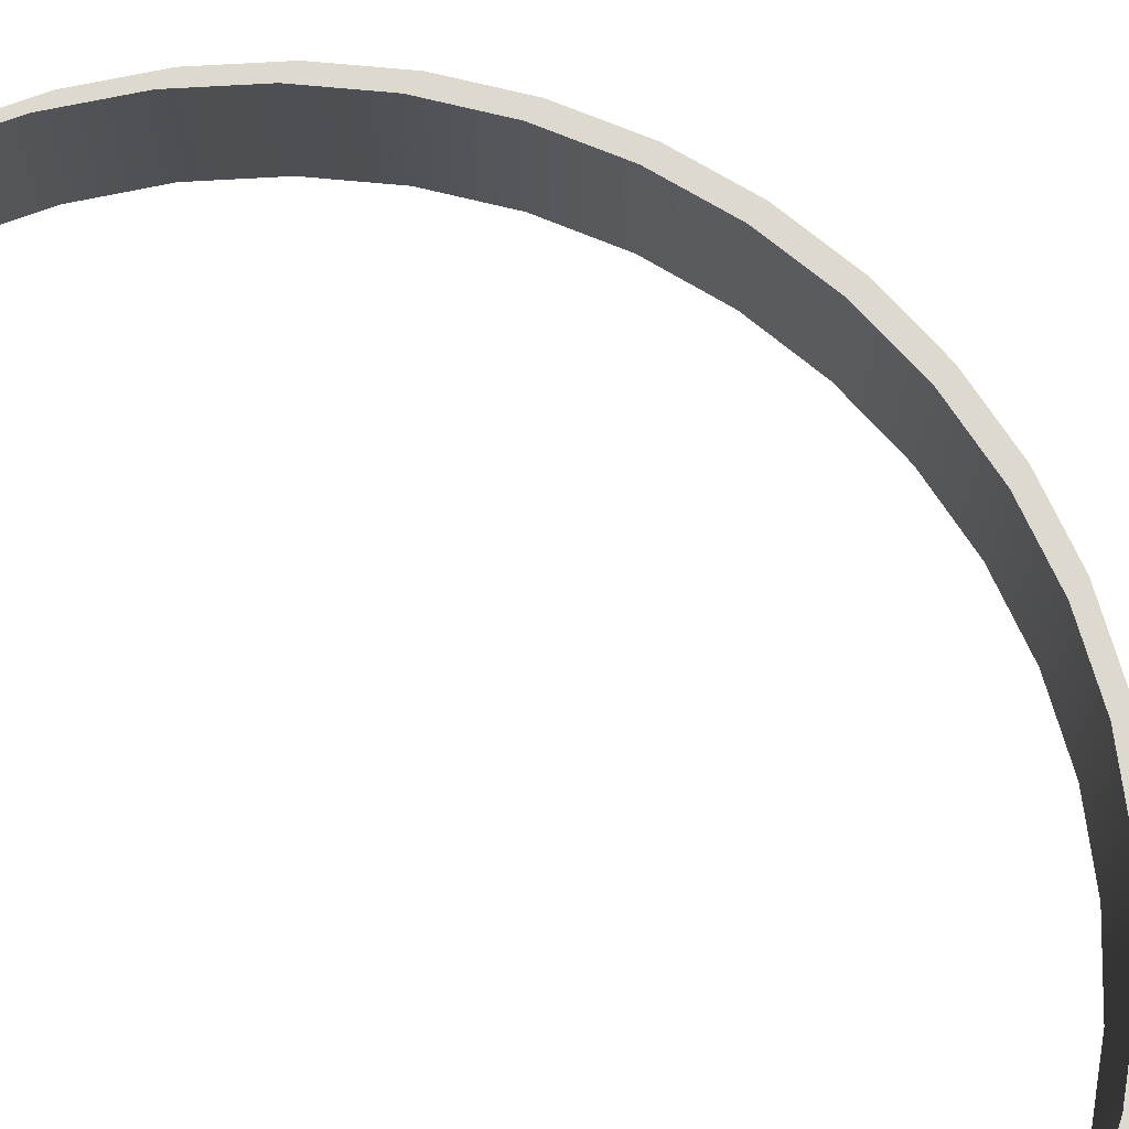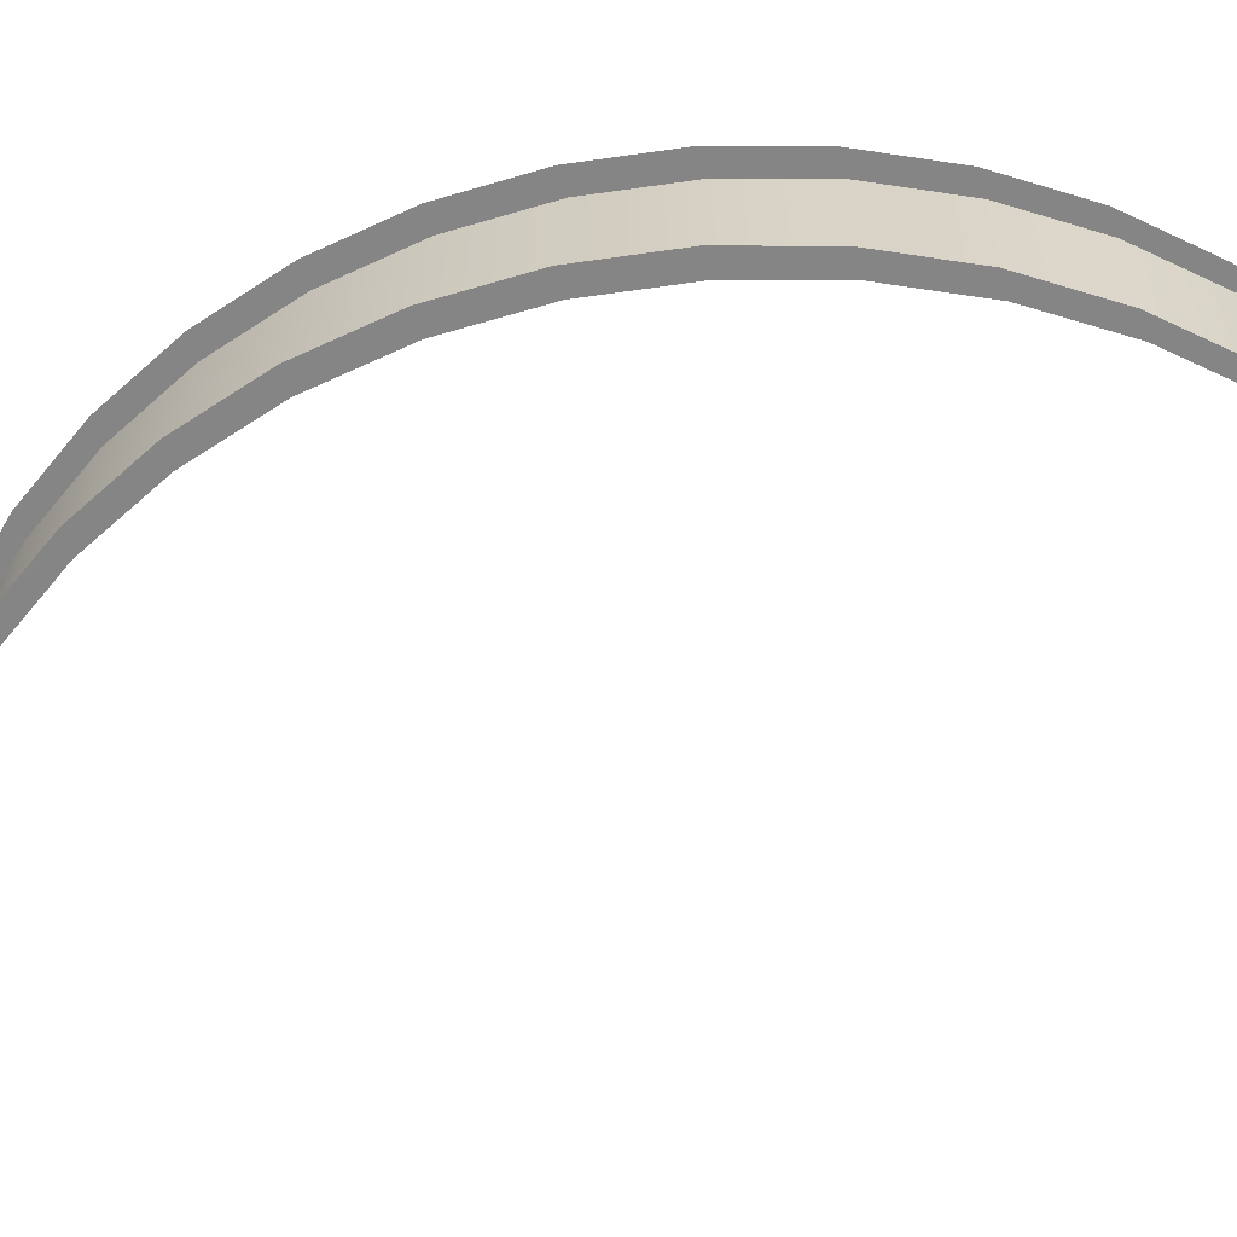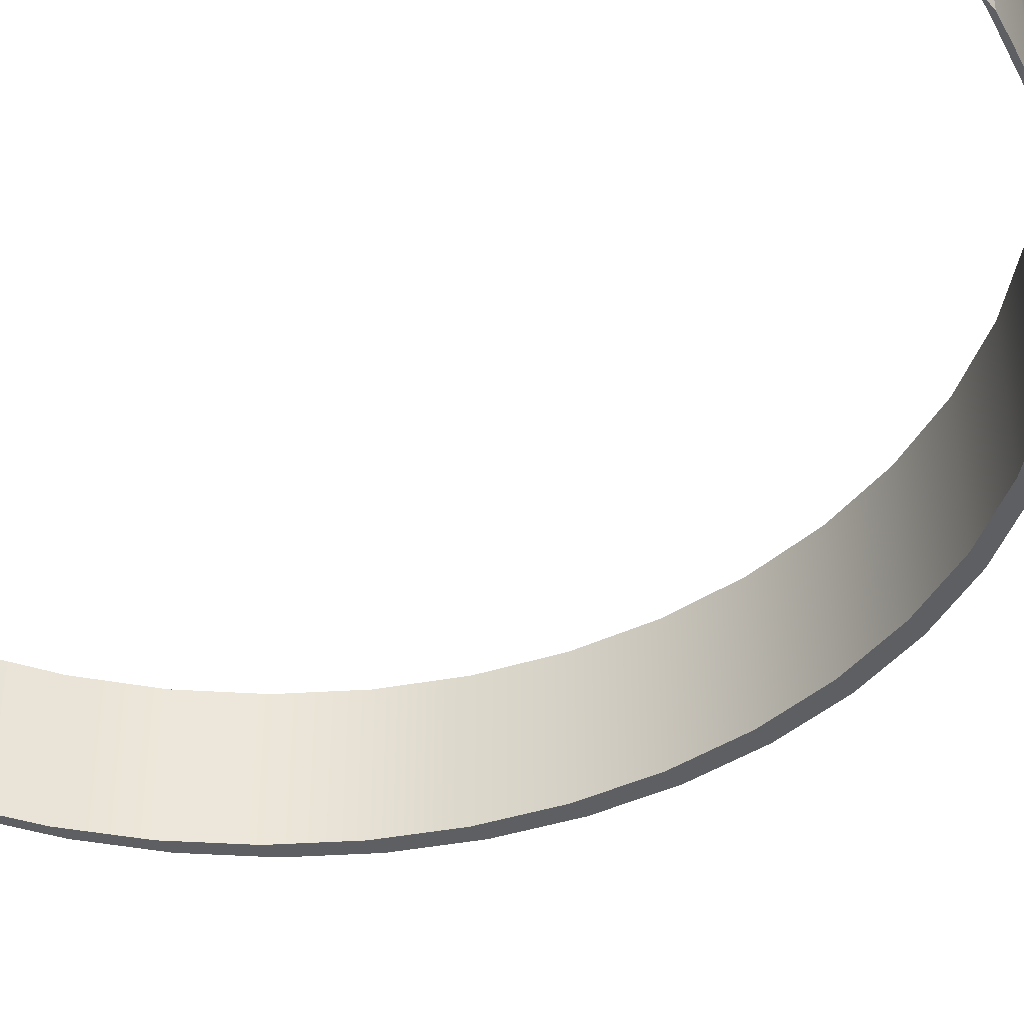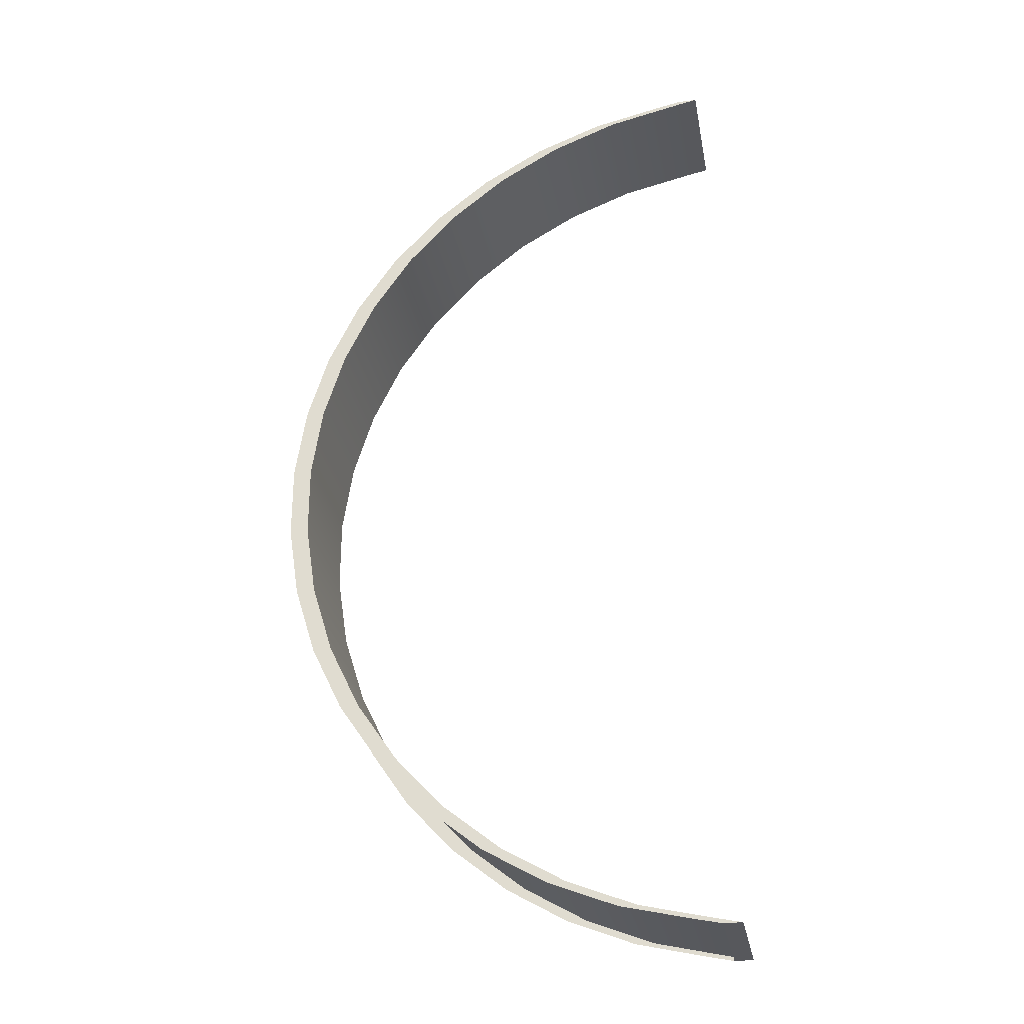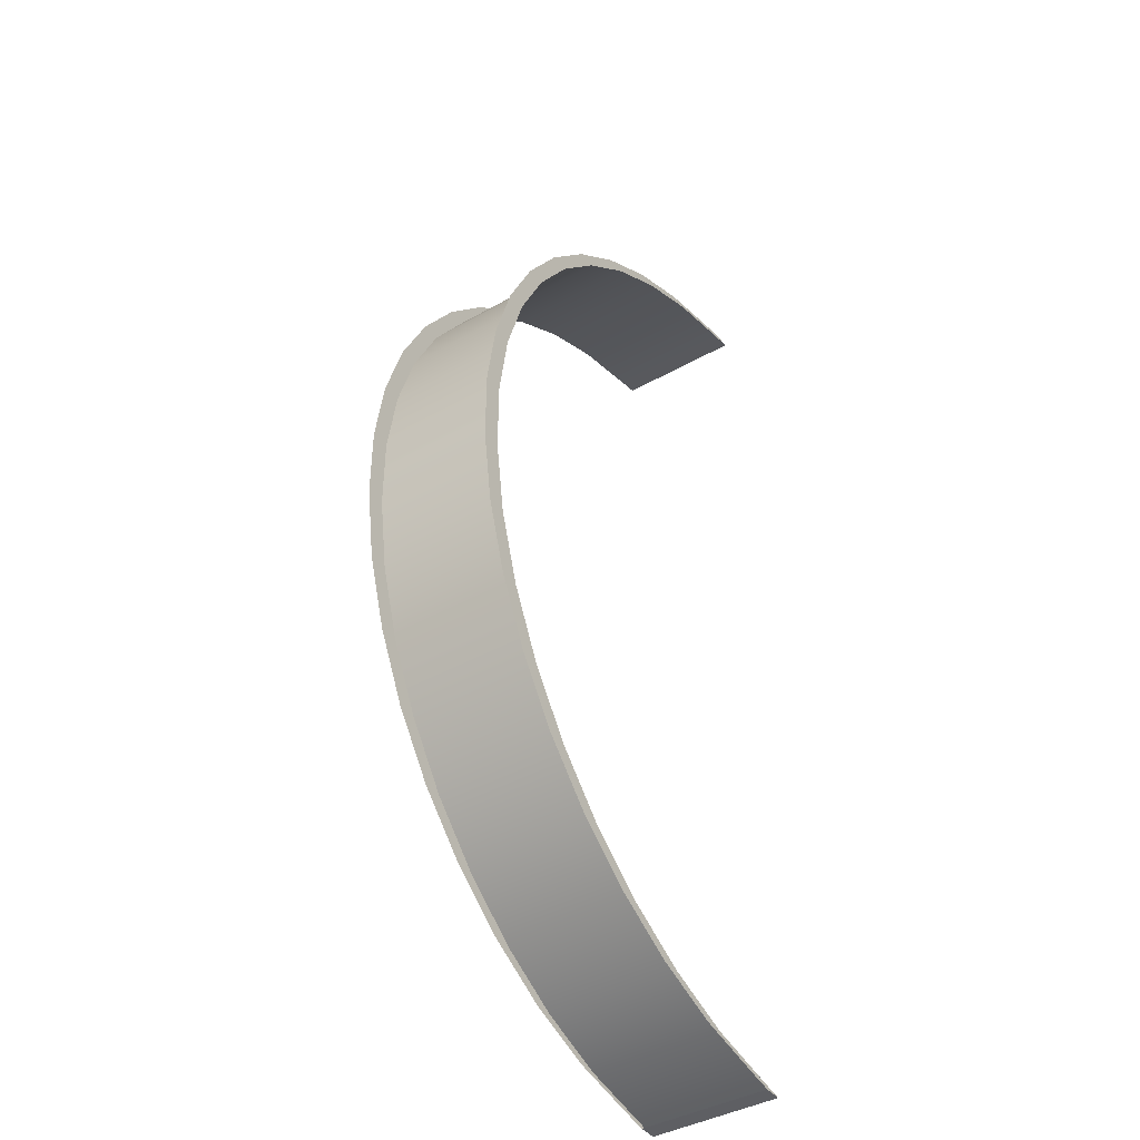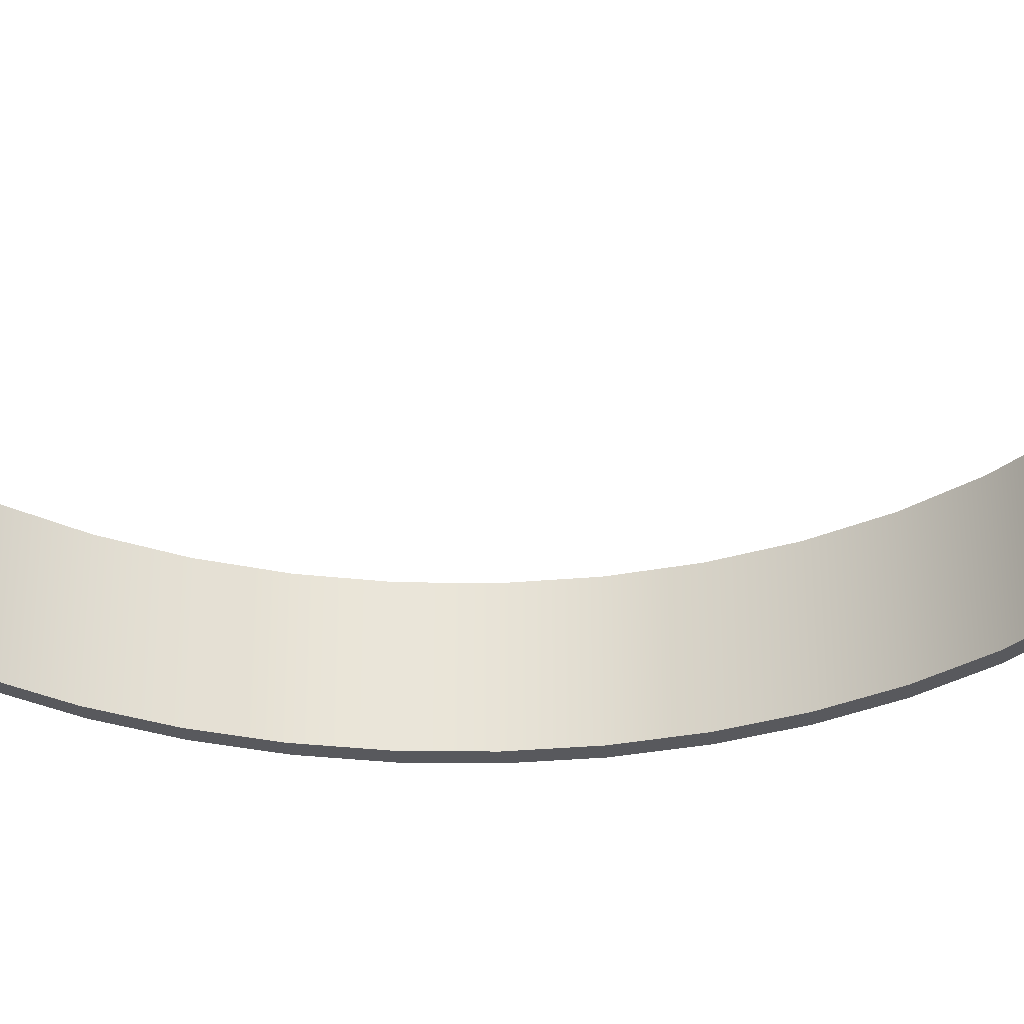
<metadata>
{"format":"obj","ext":"obj","renderer":"f3d","projection":"perspective","resolution":1024,"background":"white","views":[{"elev":71.8,"azim":-50.4,"up":"+Z"},{"elev":-61.8,"azim":106.9,"up":"+Z"},{"elev":-41.3,"azim":-51.5,"up":"+Z"},{"elev":-28.4,"azim":-169.5,"up":"+Y"},{"elev":-41.3,"azim":124.5,"up":"+Y"},{"elev":-30.1,"azim":-82.5,"up":"+Z"}]}
</metadata>
<code>
g pokestop_ia_arc_top_blade
v -28.4 60.41 8.149
v -25.17 59.74 -8.149
v -28.4 60.41 -8.149
v -25.17 59.74 8.149
v -16.36 57.73 -8.149
v -16.36 57.73 8.149
v -7.959 54.43 -8.149
v -7.959 54.43 8.149
v -0.1403 49.91 -8.149
v -0.1403 49.91 8.149
v 6.919 44.28 -8.149
v 6.919 44.28 8.149
v 13.06 37.66 -8.149
v 13.06 37.66 8.149
v 18.15 30.2 -8.149
v 18.15 30.2 8.149
v 22.06 22.07 -8.149
v 22.06 22.07 8.149
v 24.72 13.44 -8.149
v 24.72 13.44 8.149
v 26.07 4.514 -8.149
v 26.07 4.514 8.149
v 26.07 -4.514 -8.149
v 26.07 -4.514 8.149
v 24.72 -13.44 -8.149
v 24.72 -13.44 8.149
v 22.06 -22.07 -8.149
v 22.06 -22.07 8.149
v 18.15 -30.2 -8.149
v 18.15 -30.2 8.149
v 13.06 -37.66 -8.149
v 13.06 -37.66 8.149
v 6.919 -44.28 -8.149
v 6.919 -44.28 8.149
v -0.1403 -49.91 -8.149
v -0.1403 -49.91 8.149
v -7.96 -54.43 -8.149
v -7.96 -54.43 8.149
v -16.36 -57.73 -8.149
v -16.36 -57.73 8.149
v -25.17 -59.74 -8.149
v -25.17 -59.74 8.149
v -28.4 -60.41 -8.149
v -28.4 -60.41 8.149
v -22.84 59.74 8.149
v -28.4 60.41 8.149
v -26.07 60.41 8.149
v -25.17 59.74 8.149
v -14.03 57.73 8.149
v -16.36 57.73 8.149
v -5.63 54.43 8.149
v -7.959 54.43 8.149
v 2.189 49.91 8.149
v -0.1403 49.91 8.149
v 9.248 44.28 8.149
v 6.919 44.28 8.149
v 15.39 37.66 8.149
v 13.06 37.66 8.149
v 20.48 30.2 8.149
v 18.15 30.2 8.149
v 24.39 22.07 8.149
v 22.06 22.07 8.149
v 27.05 13.44 8.149
v 24.72 13.44 8.149
v 28.4 4.514 8.149
v 26.07 4.514 8.149
v 28.4 -4.514 8.149
v 26.07 -4.514 8.149
v 27.05 -13.44 8.149
v 24.72 -13.44 8.149
v 24.39 -22.07 8.149
v 22.06 -22.07 8.149
v 20.48 -30.2 8.149
v 18.15 -30.2 8.149
v 15.39 -37.66 8.149
v 13.06 -37.66 8.149
v 9.248 -44.28 8.149
v 6.919 -44.28 8.149
v 2.189 -49.91 8.149
v -0.1403 -49.91 8.149
v -5.63 -54.43 8.149
v -7.96 -54.43 8.149
v -14.03 -57.73 8.149
v -16.36 -57.73 8.149
v -22.84 -59.74 8.149
v -25.17 -59.74 8.149
v -26.07 -60.41 8.149
v -28.4 -60.41 8.149
v -26.07 60.41 8.149
v -28.4 60.41 8.149
v -28.4 60.41 -8.149
v -26.07 60.41 -8.149
v -26.07 60.41 -8.149
v -28.4 60.41 -8.149
v -25.17 59.74 -8.149
v -22.84 59.74 -8.149
v -16.36 57.73 -8.149
v -14.03 57.73 -8.149
v -7.959 54.43 -8.149
v -5.63 54.43 -8.149
v -0.1403 49.91 -8.149
v 2.189 49.91 -8.149
v 6.919 44.28 -8.149
v 9.248 44.28 -8.149
v 13.06 37.66 -8.149
v 15.39 37.66 -8.149
v 18.15 30.2 -8.149
v 20.48 30.2 -8.149
v 22.06 22.07 -8.149
v 24.39 22.07 -8.149
v 24.72 13.44 -8.149
v 27.05 13.44 -8.149
v 26.07 4.514 -8.149
v 28.4 4.514 -8.149
v 26.07 -4.514 -8.149
v 28.4 -4.514 -8.149
v 24.72 -13.44 -8.149
v 27.05 -13.44 -8.149
v 22.06 -22.07 -8.149
v 24.39 -22.07 -8.149
v 18.15 -30.2 -8.149
v 20.48 -30.2 -8.149
v 13.06 -37.66 -8.149
v 15.39 -37.66 -8.149
v 6.919 -44.28 -8.149
v 9.248 -44.28 -8.149
v -0.1403 -49.91 -8.149
v 2.189 -49.91 -8.149
v -7.96 -54.43 -8.149
v -5.63 -54.43 -8.149
v -16.36 -57.73 -8.149
v -14.04 -57.73 -8.149
v -25.17 -59.74 -8.149
v -22.84 -59.74 -8.149
v -28.4 -60.41 -8.149
v -26.07 -60.41 -8.149
v -26.07 -60.41 -8.149
v -28.4 -60.41 -8.149
v -28.4 -60.41 8.149
v -26.07 -60.41 8.149
g pokestop_ia_arc_top_blade_0
f 3 2 1
f 2 4 1
f 2 5 4
f 5 6 4
f 5 7 6
f 7 8 6
f 7 9 8
f 9 10 8
f 9 11 10
f 11 12 10
f 11 13 12
f 13 14 12
f 13 15 14
f 15 16 14
f 15 17 16
f 17 18 16
f 17 19 18
f 19 20 18
f 19 21 20
f 21 22 20
f 21 23 22
f 23 24 22
f 23 25 24
f 25 26 24
f 25 27 26
f 27 28 26
f 27 29 28
f 29 30 28
f 29 31 30
f 31 32 30
f 31 33 32
f 33 34 32
f 33 35 34
f 35 36 34
f 35 37 36
f 37 38 36
f 37 39 38
f 39 40 38
f 39 41 40
f 41 42 40
f 41 43 42
f 43 44 42
f 47 46 45
f 46 48 45
f 45 48 49
f 48 50 49
f 49 50 51
f 50 52 51
f 51 52 53
f 52 54 53
f 53 54 55
f 54 56 55
f 55 56 57
f 56 58 57
f 57 58 59
f 58 60 59
f 59 60 61
f 60 62 61
f 61 62 63
f 62 64 63
f 63 64 65
f 64 66 65
f 65 66 67
f 66 68 67
f 67 68 69
f 68 70 69
f 69 70 71
f 70 72 71
f 71 72 73
f 72 74 73
f 73 74 75
f 74 76 75
f 75 76 77
f 76 78 77
f 77 78 79
f 78 80 79
f 79 80 81
f 80 82 81
f 81 82 83
f 82 84 83
f 83 84 85
f 84 86 85
f 85 86 87
f 86 88 87
f 91 90 89
f 92 91 89
f 95 94 93
f 96 95 93
f 97 95 96
f 98 97 96
f 99 97 98
f 100 99 98
f 101 99 100
f 102 101 100
f 103 101 102
f 104 103 102
f 105 103 104
f 106 105 104
f 107 105 106
f 108 107 106
f 109 107 108
f 110 109 108
f 111 109 110
f 112 111 110
f 113 111 112
f 114 113 112
f 115 113 114
f 116 115 114
f 117 115 116
f 118 117 116
f 119 117 118
f 120 119 118
f 121 119 120
f 122 121 120
f 123 121 122
f 124 123 122
f 125 123 124
f 126 125 124
f 127 125 126
f 128 127 126
f 129 127 128
f 130 129 128
f 131 129 130
f 132 131 130
f 133 131 132
f 134 133 132
f 135 133 134
f 136 135 134
f 139 138 137
f 140 139 137

</code>
